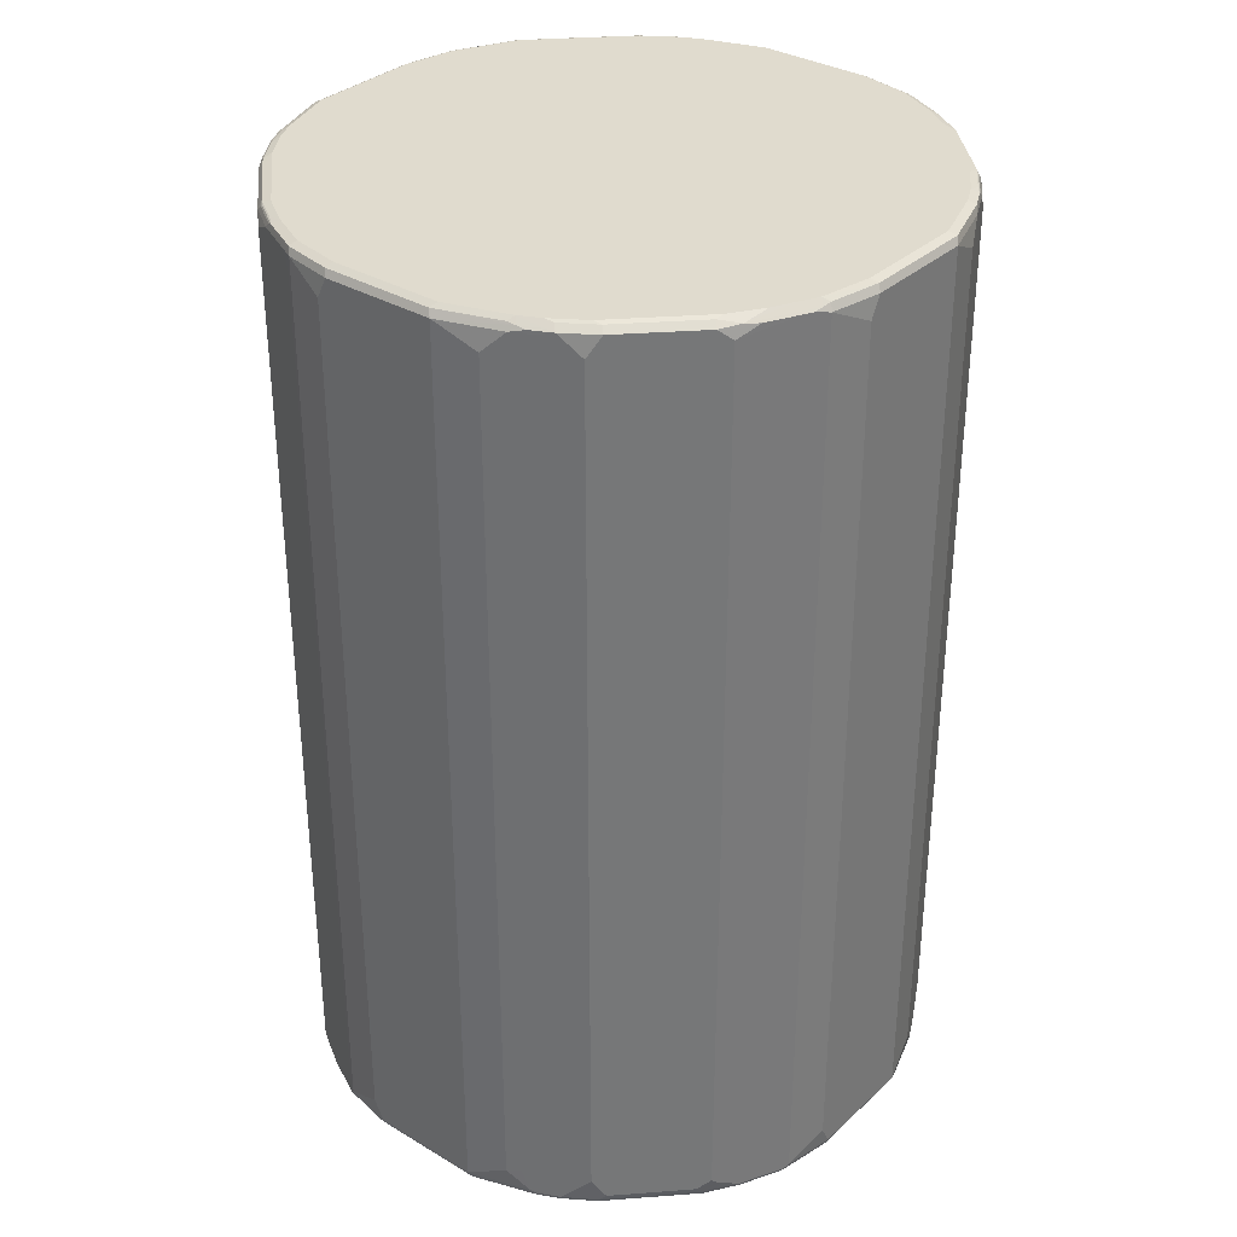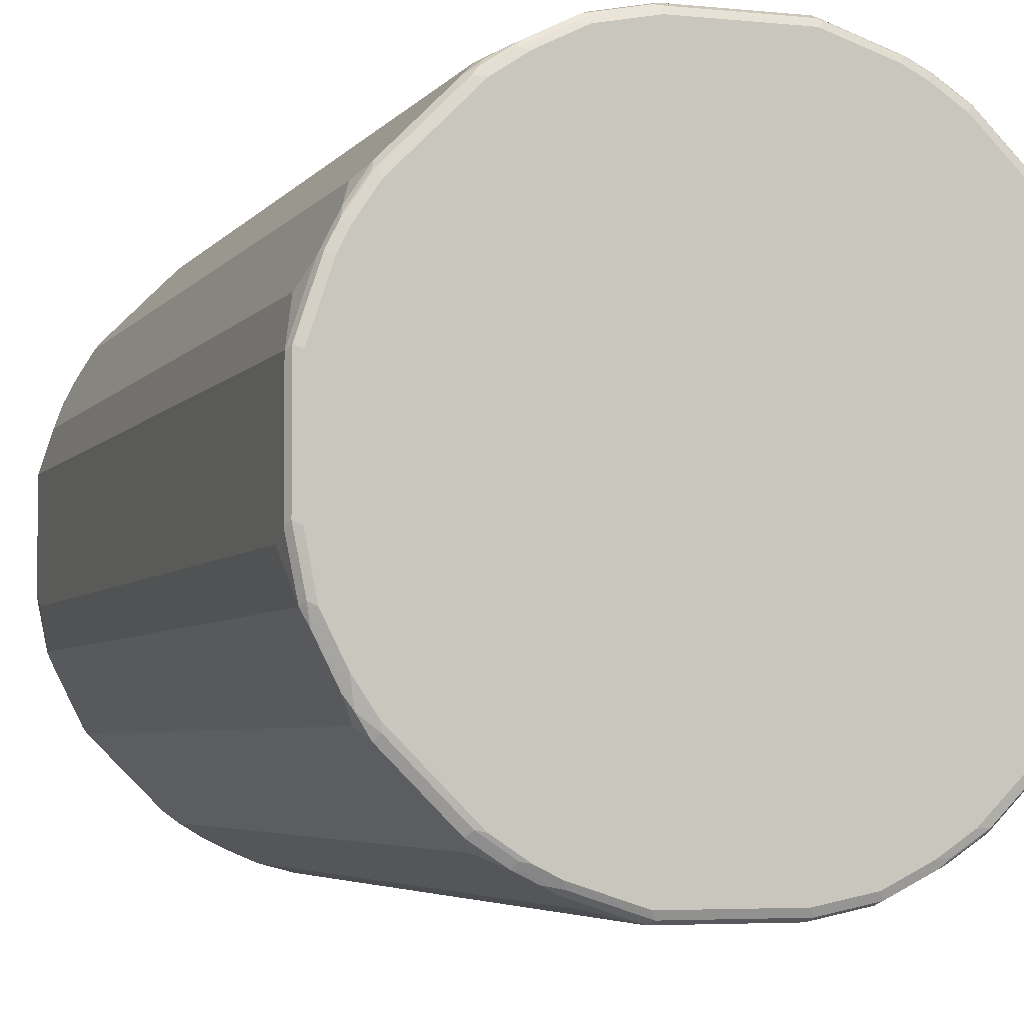
<metadata>
{"format":"obj","ext":"obj","renderer":"f3d","projection":"perspective","resolution":1024,"background":"white","views":[{"elev":33.4,"azim":39.1,"up":"+Y"},{"elev":-4.5,"azim":-18.5,"up":"+Z"}]}
</metadata>
<code>
v -0.5374 -0.806 -0.08953
v -0.5194 -0.806 -0.1791
v -0.5314 -0.8179 -0.08354
v -0.5374 -0.806 0.1074
v -0.5374 -0.7702 -0.1074
v -0.5075 -0.8119 -0.203
v -0.5105 -0.815 -0.188
v -0.5134 -0.8179 -0.1731
v -0.5194 0.806 -0.1791
v -0.5015 -0.824 -0.1791
v -0.5194 -0.824 -0.08953
v -0.5314 -0.8179 0.1134
v -0.5015 -0.806 0.2149
v -0.5194 -0.7702 0.1791
v -0.5374 0.806 0.1074
v -0.5374 0.7702 -0.1074
v -0.4837 -0.806 -0.2507
v -0.4717 -0.8119 -0.2746
v -0.4747 -0.815 -0.2597
v -0.4926 -0.815 -0.2239
v -0.5075 0.8 -0.203
v -0.5374 0.806 -0.08953
v -0.5134 0.8179 -0.1791
v -0.5105 0.8195 -0.188
v -0.5134 0.8119 -0.1911
v -0.4837 -0.824 -0.2149
v -0.5194 -0.824 0.1074
v -0.4837 -0.824 0.2149
v -0.4955 -0.8179 0.2208
v -0.4926 -0.815 0.2283
v -0.4747 -0.815 0.2642
v -0.4777 -0.806 0.2627
v -0.5075 -0.7702 0.203
v -0.515 0.7792 0.188
v -0.5194 0.7702 0.1791
v -0.515 0.815 0.1701
v -0.5329 0.815 0.1164
v -0.4538 -0.794 -0.3105
v -0.4567 -0.815 -0.2955
v -0.4508 -0.809 -0.3074
v -0.5015 0.806 -0.2149
v -0.5314 0.8179 -0.08953
v -0.5284 0.8195 -0.09848
v -0.5015 0.824 -0.1791
v -0.4926 0.8195 -0.2239
v -0.4777 0.8119 -0.2627
v -0.4657 -0.824 -0.2507
v -0.4657 -0.824 0.2507
v -0.4777 -0.8179 0.2567
v -0.4388 -0.815 0.3179
v -0.4359 -0.806 0.3284
v -0.4717 -0.806 0.2746
v -0.4538 -0.7702 0.3105
v -0.5015 0.806 0.2149
v -0.497 0.815 0.2239
v -0.4955 0.8179 0.2149
v -0.5314 0.8179 0.1074
v -0.4359 -0.8119 -0.3284
v -0.4538 0.8 -0.3105
v -0.4269 -0.821 -0.3194
v -0.4299 -0.824 -0.3045
v -0.5194 0.824 0.1074
v -0.5194 0.824 -0.08953
v -0.4837 0.824 -0.2149
v -0.4747 0.8195 -0.2597
v -0.4598 0.8119 -0.2985
v -0.4299 -0.824 0.3045
v -0.4657 -0.8195 0.2709
v -0.4299 -0.8195 0.3247
v -0.4418 -0.8179 0.3105
v -0.3284 -0.806 0.4359
v -0.4538 0.7702 0.3105
v -0.4777 0.806 0.2627
v -0.4791 0.815 0.2597
v -0.468 0.8195 0.2687
v -0.4859 0.8195 0.2328
v -0.4837 0.824 0.2149
v -0.3284 -0.8119 -0.4359
v -0.3284 0.8 -0.4359
v -0.3194 -0.821 -0.4269
v -0.3045 -0.824 -0.4299
v -0.4478 0.824 -0.2866
v -0.4567 0.8195 -0.2955
v -0.4031 0.8195 -0.3493
v -0.3165 0.8119 -0.4418
v -0.3045 -0.824 0.4299
v -0.3404 -0.8195 0.4142
v -0.3224 -0.8195 0.4321
v -0.3134 -0.815 0.4434
v -0.3045 -0.806 0.4545
v -0.3105 -0.7881 0.4538
v -0.4359 0.806 0.3284
v -0.4717 0.806 0.2746
v -0.4434 0.815 0.3134
v -0.4321 0.8195 0.3224
v -0.4299 0.824 0.3045
v -0.4657 0.824 0.2507
v -0.2746 -0.8119 -0.4717
v -0.3105 -0.7761 -0.4538
v -0.2627 0.8119 -0.4777
v -0.3105 0.7642 -0.4538
v -0.2657 -0.821 -0.4627
v -0.2507 -0.824 -0.4657
v -0.3045 0.824 -0.4299
v -0.3493 0.8195 -0.4031
v -0.3134 0.8195 -0.4388
v -0.2507 -0.824 0.4657
v -0.2687 -0.8195 0.468
v -0.2597 -0.815 0.4791
v -0.2955 -0.7971 0.4612
v -0.3105 0.7881 0.4538
v -0.3284 0.806 0.4359
v -0.4142 0.8195 0.3404
v -0.3045 0.824 0.4299
v -0.2627 -0.8 -0.4777
v -0.2507 -0.806 -0.4837
v -0.2388 -0.8119 -0.4895
v -0.2597 -0.815 -0.4747
v -0.2597 0.8195 -0.4747
v -0.2239 0.8195 -0.4926
v -0.2268 0.8119 -0.4955
v -0.2149 0.806 -0.5015
v -0.2149 -0.824 -0.4837
v -0.2507 0.824 -0.4657
v -0.2149 -0.824 0.4837
v -0.197 -0.8195 0.5038
v -0.188 -0.815 0.515
v -0.2627 -0.806 0.4777
v -0.2627 0.806 0.4777
v -0.2746 0.806 0.4717
v -0.2642 0.815 0.4747
v -0.3179 0.815 0.4388
v -0.3247 0.8195 0.4299
v -0.2507 0.824 0.4657
v -0.2149 -0.806 -0.5015
v -0.2239 -0.815 -0.4926
v -0.2149 0.824 -0.4837
v -0.1164 0.8195 -0.5284
v -0.1194 0.8119 -0.5314
v -0.1074 0.806 -0.5374
v -0.1791 0.7702 -0.5194
v -0.203 0.7642 -0.5075
v -0.2089 -0.8179 -0.4955
v -0.1014 -0.8179 -0.5314
v -0.1074 -0.824 -0.5194
v -0.1791 -0.824 0.5015
v -0.1791 -0.8179 0.5134
v -0.08953 -0.8179 0.5314
v -0.09848 -0.815 0.5329
v -0.08953 -0.806 0.5374
v -0.1791 -0.806 0.5194
v -0.188 0.7792 0.515
v -0.203 0.806 0.5075
v -0.1925 0.815 0.5105
v -0.2567 0.8179 0.4777
v -0.3105 0.8179 0.4418
v -0.2709 0.8195 0.4657
v -0.2149 0.824 0.4837
v -0.1074 -0.806 -0.5374
v -0.203 -0.7761 -0.5075
v -0.1791 -0.7702 -0.5194
v -0.1074 0.824 -0.5194
v 0.08953 0.824 -0.5194
v 0.08953 0.8179 -0.5314
v -0.1074 0.8179 -0.5314
v 0.09848 0.815 -0.5329
v 0.08953 0.806 -0.5374
v 0.09553 -0.8179 -0.5314
v 0.08953 -0.824 -0.5194
v -0.08953 -0.824 0.5194
v 0.1164 -0.8195 0.5284
v 0.1074 -0.8179 0.5314
v 0.1074 -0.806 0.5374
v -0.1074 -0.7702 0.5374
v -0.1791 0.806 0.5194
v -0.1851 0.8179 0.5134
v -0.1791 0.824 0.5015
v 0.08953 -0.806 -0.5374
v 0.1791 0.824 -0.5015
v 0.1791 0.8179 -0.5134
v 0.188 0.815 -0.515
v 0.1791 0.806 -0.5194
v 0.1074 0.7702 -0.5374
v 0.1851 -0.8179 -0.5134
v 0.1791 -0.824 -0.5015
v 0.1074 -0.824 0.5194
v 0.2239 -0.8195 0.4926
v 0.1194 -0.8119 0.5314
v 0.2149 -0.806 0.5015
v 0.1791 -0.7702 0.5194
v 0.1074 0.806 0.5374
v -0.1074 0.7702 0.5374
v -0.08953 0.806 0.5374
v -0.09553 0.8179 0.5314
v -0.08953 0.824 0.5194
v 0.1791 -0.806 -0.5194
v 0.1074 -0.7702 -0.5374
v 0.2149 0.824 -0.4837
v 0.197 0.8195 -0.5038
v 0.2687 0.8195 -0.468
v 0.2597 0.815 -0.4791
v 0.2627 0.806 -0.4777
v 0.188 -0.7792 -0.515
v 0.2567 -0.8179 -0.4777
v 0.2149 -0.824 -0.4837
v 0.1925 -0.815 -0.5105
v 0.2149 -0.824 0.4837
v 0.2597 -0.8195 0.4747
v 0.2627 -0.8119 0.4777
v 0.2268 -0.8119 0.4955
v 0.203 -0.7642 0.5075
v 0.1791 0.7702 0.5194
v 0.2149 0.806 0.5015
v 0.2239 0.815 0.4926
v 0.1014 0.8179 0.5314
v 0.1074 0.824 0.5194
v 0.203 -0.806 -0.5075
v 0.2507 0.824 -0.4657
v 0.3045 0.824 -0.4299
v 0.3224 0.8195 -0.4321
v 0.3134 0.815 -0.4434
v 0.3045 0.806 -0.4545
v 0.2955 0.7971 -0.4612
v 0.3105 -0.8179 -0.4418
v 0.3247 -0.8195 -0.4299
v 0.2709 -0.8195 -0.4657
v 0.2507 -0.824 -0.4657
v 0.2642 -0.815 -0.4747
v 0.2507 -0.824 0.4657
v 0.3045 -0.824 0.4299
v 0.3134 -0.8195 0.4388
v 0.3165 -0.8119 0.4418
v 0.3284 -0.8 0.4359
v 0.3105 -0.7642 0.4538
v 0.203 0.7761 0.5075
v 0.2507 0.806 0.4837
v 0.2388 0.8119 0.4895
v 0.2597 0.815 0.4747
v 0.2149 0.824 0.4837
v 0.2089 0.8179 0.4955
v 0.2627 -0.806 -0.4777
v 0.4299 0.824 -0.3045
v 0.3404 0.8195 -0.4142
v 0.3284 0.806 -0.4359
v 0.3105 0.7881 -0.4538
v 0.3179 -0.815 -0.4388
v 0.4142 -0.8195 -0.3404
v 0.3045 -0.824 -0.4299
v 0.3284 -0.806 -0.4359
v 0.2746 -0.806 -0.4717
v 0.4299 -0.824 0.3045
v 0.3493 -0.8195 0.4031
v 0.4418 -0.8119 0.3165
v 0.4359 -0.8 0.3284
v 0.3105 0.7761 0.4538
v 0.2746 0.8119 0.4717
v 0.2627 0.8 0.4777
v 0.2657 0.821 0.4627
v 0.2507 0.824 0.4657
v 0.3105 -0.7881 -0.4538
v 0.4657 0.824 -0.2507
v 0.4299 0.8195 -0.3247
v 0.4359 0.806 -0.3284
v 0.4321 -0.8195 -0.3224
v 0.4299 -0.824 -0.3045
v 0.4359 -0.806 -0.3284
v 0.4657 -0.824 0.2507
v 0.4747 -0.8195 0.2597
v 0.4388 -0.8195 0.3134
v 0.4031 -0.8195 0.3493
v 0.4567 -0.8105 0.2955
v 0.4598 -0.794 0.2985
v 0.4538 -0.7821 0.3105
v 0.3284 0.8119 0.4359
v 0.3194 0.821 0.4269
v 0.3045 0.824 0.4299
v 0.4837 0.824 -0.2149
v 0.4777 0.8179 -0.2567
v 0.4657 0.8195 -0.2709
v 0.4418 0.8179 -0.3105
v 0.4388 0.815 -0.3179
v 0.4747 0.815 -0.2642
v 0.4717 0.806 -0.2746
v 0.4538 0.7702 -0.3105
v 0.468 -0.8195 -0.2687
v 0.4434 -0.815 -0.3134
v 0.4657 -0.824 -0.2507
v 0.4717 -0.806 -0.2746
v 0.4538 -0.7702 -0.3105
v 0.4837 -0.824 0.2149
v 0.4926 -0.8195 0.2239
v 0.4777 -0.8119 0.2627
v 0.4538 0.794 0.3105
v 0.4359 0.8119 0.3284
v 0.4269 0.821 0.3194
v 0.4299 0.824 0.3045
v 0.5194 0.824 -0.1074
v 0.5314 0.8179 -0.1134
v 0.4955 0.8179 -0.2208
v 0.4926 0.815 -0.2283
v 0.5015 0.806 -0.2149
v 0.4777 0.806 -0.2627
v 0.4859 -0.8195 -0.2328
v 0.4837 -0.824 -0.2149
v 0.4791 -0.815 -0.2597
v 0.497 -0.815 -0.2239
v 0.4777 -0.806 -0.2627
v 0.5015 -0.824 0.1791
v 0.5105 -0.8195 0.188
v 0.5134 -0.8119 0.1911
v 0.5015 -0.806 0.2149
v 0.4837 0.806 0.2507
v 0.4717 0.8119 0.2746
v 0.4508 0.809 0.3074
v 0.4567 0.815 0.2955
v 0.4657 0.824 0.2507
v 0.5194 0.824 0.08953
v 0.5374 0.806 -0.1074
v 0.5314 0.8179 0.08354
v 0.5194 0.7702 -0.1791
v 0.5075 0.7702 -0.203
v 0.4955 -0.8179 -0.2149
v 0.5194 -0.824 -0.1074
v 0.5314 -0.8179 -0.1074
v 0.515 -0.815 -0.1701
v 0.5015 -0.806 -0.2149
v 0.5194 -0.824 0.08953
v 0.5284 -0.8195 0.09848
v 0.5314 -0.8179 0.08953
v 0.5134 -0.8179 0.1791
v 0.5194 -0.806 0.1791
v 0.5075 -0.8 0.203
v 0.5075 0.8119 0.203
v 0.4747 0.815 0.2597
v 0.4837 0.824 0.2149
v 0.5015 0.824 0.1791
v 0.5374 -0.806 -0.1074
v 0.5374 0.806 0.08953
v 0.5134 0.8179 0.1731
v 0.5194 -0.7702 -0.1791
v 0.515 -0.7792 -0.188
v 0.5329 -0.815 -0.1164
v 0.5374 -0.806 0.08953
v 0.5374 -0.7702 0.1074
v 0.5194 0.806 0.1791
v 0.5105 0.815 0.188
v 0.4926 0.815 0.2239
v 0.5374 0.7702 0.1074
f 1 2 8
f 1 8 3
f 1 3 12
f 1 12 4
f 1 4 15
f 1 15 22
f 1 22 16
f 1 16 5
f 1 5 2
f 2 6 7
f 2 7 8
f 2 5 16
f 2 16 9
f 2 9 21
f 2 21 6
f 3 8 10
f 3 10 11
f 3 11 27
f 3 27 12
f 4 12 13
f 4 13 14
f 4 14 35
f 4 35 15
f 6 17 18
f 6 18 19
f 6 19 20
f 6 20 7
f 6 21 41
f 6 41 46
f 6 46 66
f 6 66 59
f 6 59 38
f 6 38 17
f 7 20 26
f 7 26 10
f 7 10 8
f 9 16 22
f 9 22 42
f 9 42 23
f 9 23 24
f 9 24 25
f 9 25 41
f 9 41 21
f 10 26 47
f 10 47 61
f 10 61 81
f 10 81 103
f 10 103 123
f 10 123 145
f 10 145 169
f 10 169 185
f 10 185 205
f 10 205 227
f 10 227 248
f 10 248 265
f 10 265 287
f 10 287 304
f 10 304 323
f 10 323 327
f 10 327 308
f 10 308 290
f 10 290 267
f 10 267 251
f 10 251 230
f 10 230 229
f 10 229 207
f 10 207 186
f 10 186 170
f 10 170 146
f 10 146 125
f 10 125 107
f 10 107 86
f 10 86 67
f 10 67 48
f 10 48 28
f 10 28 27
f 10 27 11
f 12 27 28
f 12 28 29
f 12 29 13
f 13 29 30
f 13 30 31
f 13 31 32
f 13 32 53
f 13 53 72
f 13 72 73
f 13 73 54
f 13 54 34
f 13 34 33
f 13 33 14
f 14 33 34
f 14 34 35
f 15 35 34
f 15 34 36
f 15 36 37
f 15 37 22
f 17 38 18
f 18 39 19
f 18 38 40
f 18 40 39
f 19 39 26
f 19 26 20
f 22 37 42
f 23 42 24
f 24 43 63
f 24 63 44
f 24 44 64
f 24 64 45
f 24 45 25
f 24 42 43
f 25 45 46
f 25 46 41
f 26 39 47
f 28 48 49
f 28 49 29
f 29 49 31
f 29 31 30
f 31 49 70
f 31 70 50
f 31 50 51
f 31 51 52
f 31 52 32
f 32 52 53
f 34 54 36
f 36 55 56
f 36 56 57
f 36 57 37
f 36 54 55
f 37 57 42
f 38 58 40
f 38 59 79
f 38 79 101
f 38 101 99
f 38 99 78
f 38 78 58
f 39 40 58
f 39 58 60
f 39 60 61
f 39 61 47
f 42 57 43
f 43 62 63
f 43 57 62
f 44 63 62
f 44 62 77
f 44 77 97
f 44 97 96
f 44 96 114
f 44 114 134
f 44 134 158
f 44 158 177
f 44 177 195
f 44 195 216
f 44 216 239
f 44 239 259
f 44 259 276
f 44 276 296
f 44 296 316
f 44 316 335
f 44 335 336
f 44 336 317
f 44 317 297
f 44 297 277
f 44 277 261
f 44 261 242
f 44 242 219
f 44 219 218
f 44 218 198
f 44 198 179
f 44 179 163
f 44 163 162
f 44 162 137
f 44 137 124
f 44 124 104
f 44 104 82
f 44 82 64
f 45 64 65
f 45 65 66
f 45 66 46
f 48 67 69
f 48 69 68
f 48 68 49
f 49 68 69
f 49 69 70
f 50 70 69
f 50 69 51
f 51 69 87
f 51 87 71
f 51 71 91
f 51 91 111
f 51 111 112
f 51 112 92
f 51 92 72
f 51 72 53
f 51 53 52
f 54 73 74
f 54 74 55
f 55 74 75
f 55 75 76
f 55 76 56
f 56 76 77
f 56 77 57
f 57 77 62
f 58 78 80
f 58 80 60
f 59 66 85
f 59 85 79
f 60 80 81
f 60 81 61
f 64 82 65
f 65 82 83
f 65 83 66
f 66 83 84
f 66 84 105
f 66 105 85
f 67 86 87
f 67 87 69
f 71 87 88
f 71 88 89
f 71 89 90
f 71 90 91
f 72 92 93
f 72 93 73
f 73 93 74
f 74 94 75
f 74 93 92
f 74 92 94
f 75 95 96
f 75 96 97
f 75 97 77
f 75 77 76
f 75 94 95
f 78 98 102
f 78 102 80
f 78 99 98
f 79 85 100
f 79 100 101
f 80 102 103
f 80 103 81
f 82 104 105
f 82 105 84
f 82 84 83
f 85 105 106
f 85 106 119
f 85 119 100
f 86 107 108
f 86 108 88
f 86 88 87
f 88 108 89
f 89 108 109
f 89 109 90
f 90 109 110
f 90 110 91
f 91 110 128
f 91 128 127
f 91 127 152
f 91 152 153
f 91 153 129
f 91 129 111
f 92 112 133
f 92 133 113
f 92 113 95
f 92 95 94
f 95 113 96
f 96 113 133
f 96 133 114
f 98 115 116
f 98 116 135
f 98 135 117
f 98 117 136
f 98 136 118
f 98 118 102
f 98 99 115
f 99 101 100
f 99 100 122
f 99 122 142
f 99 142 160
f 99 160 135
f 99 135 116
f 99 116 115
f 100 119 120
f 100 120 121
f 100 121 122
f 102 118 103
f 103 118 123
f 104 124 119
f 104 119 106
f 104 106 105
f 107 125 108
f 108 125 146
f 108 146 126
f 108 126 127
f 108 127 109
f 109 127 128
f 109 128 110
f 111 129 130
f 111 130 112
f 112 130 131
f 112 131 132
f 112 132 133
f 114 133 157
f 114 157 134
f 117 135 136
f 118 136 123
f 119 124 137
f 119 137 120
f 120 137 162
f 120 162 138
f 120 138 139
f 120 139 121
f 121 139 122
f 122 139 140
f 122 140 141
f 122 141 142
f 123 143 144
f 123 144 145
f 123 136 143
f 126 147 127
f 126 146 147
f 127 147 148
f 127 148 149
f 127 149 150
f 127 150 151
f 127 151 175
f 127 175 152
f 129 153 131
f 129 131 130
f 131 154 176
f 131 176 155
f 131 155 156
f 131 156 132
f 131 153 154
f 132 156 133
f 133 156 155
f 133 155 157
f 134 157 155
f 134 155 158
f 135 159 136
f 135 160 161
f 135 161 159
f 136 144 143
f 136 159 144
f 138 162 163
f 138 163 164
f 138 164 165
f 138 165 139
f 139 165 140
f 140 165 166
f 140 166 167
f 140 167 183
f 140 183 197
f 140 197 178
f 140 178 159
f 140 159 161
f 140 161 141
f 141 161 160
f 141 160 142
f 144 168 169
f 144 169 145
f 144 159 178
f 144 178 168
f 146 170 148
f 146 148 147
f 148 170 171
f 148 171 172
f 148 172 149
f 149 172 173
f 149 173 150
f 150 173 191
f 150 191 193
f 150 193 192
f 150 192 174
f 150 174 151
f 151 174 192
f 151 192 175
f 152 175 153
f 153 175 154
f 154 175 176
f 155 176 158
f 158 176 177
f 163 179 164
f 164 179 180
f 164 180 181
f 164 181 166
f 164 166 165
f 166 181 167
f 167 181 182
f 167 182 183
f 168 184 185
f 168 185 169
f 168 178 196
f 168 196 184
f 170 186 171
f 171 186 207
f 171 207 187
f 171 187 188
f 171 188 172
f 172 188 173
f 173 188 189
f 173 189 190
f 173 190 212
f 173 212 191
f 175 192 193
f 175 193 194
f 175 194 176
f 176 194 177
f 177 194 195
f 178 197 196
f 179 198 200
f 179 200 199
f 179 199 180
f 180 199 181
f 181 199 200
f 181 200 201
f 181 201 202
f 181 202 223
f 181 223 245
f 181 245 260
f 181 260 241
f 181 241 217
f 181 217 203
f 181 203 196
f 181 196 182
f 182 196 197
f 182 197 183
f 184 204 205
f 184 205 185
f 184 196 206
f 184 206 228
f 184 228 204
f 187 207 208
f 187 208 209
f 187 209 210
f 187 210 188
f 188 210 189
f 189 210 209
f 189 209 234
f 189 234 255
f 189 255 257
f 189 257 236
f 189 236 213
f 189 213 235
f 189 235 211
f 189 211 190
f 190 211 235
f 190 235 212
f 191 212 213
f 191 213 214
f 191 214 215
f 191 215 194
f 191 194 193
f 194 215 216
f 194 216 195
f 196 203 217
f 196 217 206
f 198 218 200
f 200 218 219
f 200 219 220
f 200 220 221
f 200 221 201
f 201 221 222
f 201 222 223
f 201 223 202
f 204 224 225
f 204 225 226
f 204 226 227
f 204 227 205
f 204 228 246
f 204 246 224
f 206 217 228
f 207 229 208
f 208 229 230
f 208 230 231
f 208 231 232
f 208 232 209
f 209 232 233
f 209 233 234
f 212 235 213
f 213 236 256
f 213 256 237
f 213 237 214
f 214 237 256
f 214 256 238
f 214 238 239
f 214 239 240
f 214 240 215
f 215 240 239
f 215 239 216
f 217 241 228
f 219 242 262
f 219 262 243
f 219 243 220
f 220 243 244
f 220 244 221
f 221 244 222
f 222 244 245
f 222 245 223
f 224 246 225
f 225 247 265
f 225 265 248
f 225 248 227
f 225 227 226
f 225 246 249
f 225 249 266
f 225 266 247
f 228 241 250
f 228 250 249
f 228 249 246
f 230 251 270
f 230 270 252
f 230 252 231
f 231 252 232
f 232 252 270
f 232 270 253
f 232 253 254
f 232 254 233
f 233 254 273
f 233 273 293
f 233 293 294
f 233 294 274
f 233 274 255
f 233 255 234
f 236 257 256
f 238 256 258
f 238 258 259
f 238 259 239
f 241 260 250
f 242 261 279
f 242 279 262
f 243 262 263
f 243 263 244
f 244 263 284
f 244 284 289
f 244 289 266
f 244 266 249
f 244 249 260
f 244 260 245
f 247 264 265
f 247 266 264
f 249 250 260
f 251 267 268
f 251 268 269
f 251 269 270
f 253 270 269
f 253 269 271
f 253 271 272
f 253 272 254
f 254 272 273
f 255 274 256
f 255 256 257
f 256 274 275
f 256 275 258
f 258 275 276
f 258 276 259
f 261 277 278
f 261 278 279
f 262 279 278
f 262 278 280
f 262 280 281
f 262 281 263
f 263 281 282
f 263 282 283
f 263 283 284
f 264 285 265
f 264 266 286
f 264 286 285
f 265 285 287
f 266 288 305
f 266 305 286
f 266 289 288
f 267 290 268
f 268 290 291
f 268 291 292
f 268 292 271
f 268 271 269
f 271 292 272
f 272 292 311
f 272 311 332
f 272 332 333
f 272 333 312
f 272 312 293
f 272 293 273
f 274 294 295
f 274 295 275
f 275 295 296
f 275 296 276
f 277 297 298
f 277 298 299
f 277 299 278
f 278 299 300
f 278 300 282
f 278 282 281
f 278 281 280
f 282 300 301
f 282 301 302
f 282 302 283
f 283 302 284
f 284 302 301
f 284 301 321
f 284 321 341
f 284 341 326
f 284 326 307
f 284 307 289
f 285 303 304
f 285 304 287
f 285 286 305
f 285 305 306
f 285 306 303
f 288 307 305
f 288 289 307
f 290 308 309
f 290 309 291
f 291 309 310
f 291 310 292
f 292 310 311
f 293 312 313
f 293 313 314
f 293 314 294
f 294 314 315
f 294 315 295
f 295 315 296
f 296 315 316
f 297 317 319
f 297 319 298
f 298 318 301
f 298 301 299
f 298 319 338
f 298 338 318
f 299 301 300
f 301 318 320
f 301 320 321
f 303 306 322
f 303 322 304
f 304 322 324
f 304 324 323
f 305 307 326
f 305 326 306
f 306 325 322
f 306 326 325
f 308 327 328
f 308 328 309
f 309 328 329
f 309 329 330
f 309 330 331
f 309 331 310
f 310 331 332
f 310 332 311
f 312 333 313
f 313 333 334
f 313 334 315
f 313 315 314
f 315 334 335
f 315 335 316
f 317 336 319
f 318 337 340
f 318 340 320
f 318 338 348
f 318 348 344
f 318 344 343
f 318 343 337
f 319 336 339
f 319 339 345
f 319 345 338
f 320 340 341
f 320 341 321
f 322 325 324
f 323 328 327
f 323 324 328
f 324 329 328
f 324 325 342
f 324 342 329
f 325 326 341
f 325 341 337
f 325 337 342
f 329 342 343
f 329 343 331
f 329 331 330
f 331 343 344
f 331 344 348
f 331 348 345
f 331 345 333
f 331 333 332
f 333 345 346
f 333 346 347
f 333 347 334
f 334 347 335
f 335 347 346
f 335 346 336
f 336 346 339
f 337 343 342
f 337 341 340
f 338 345 348
f 339 346 345

</code>
